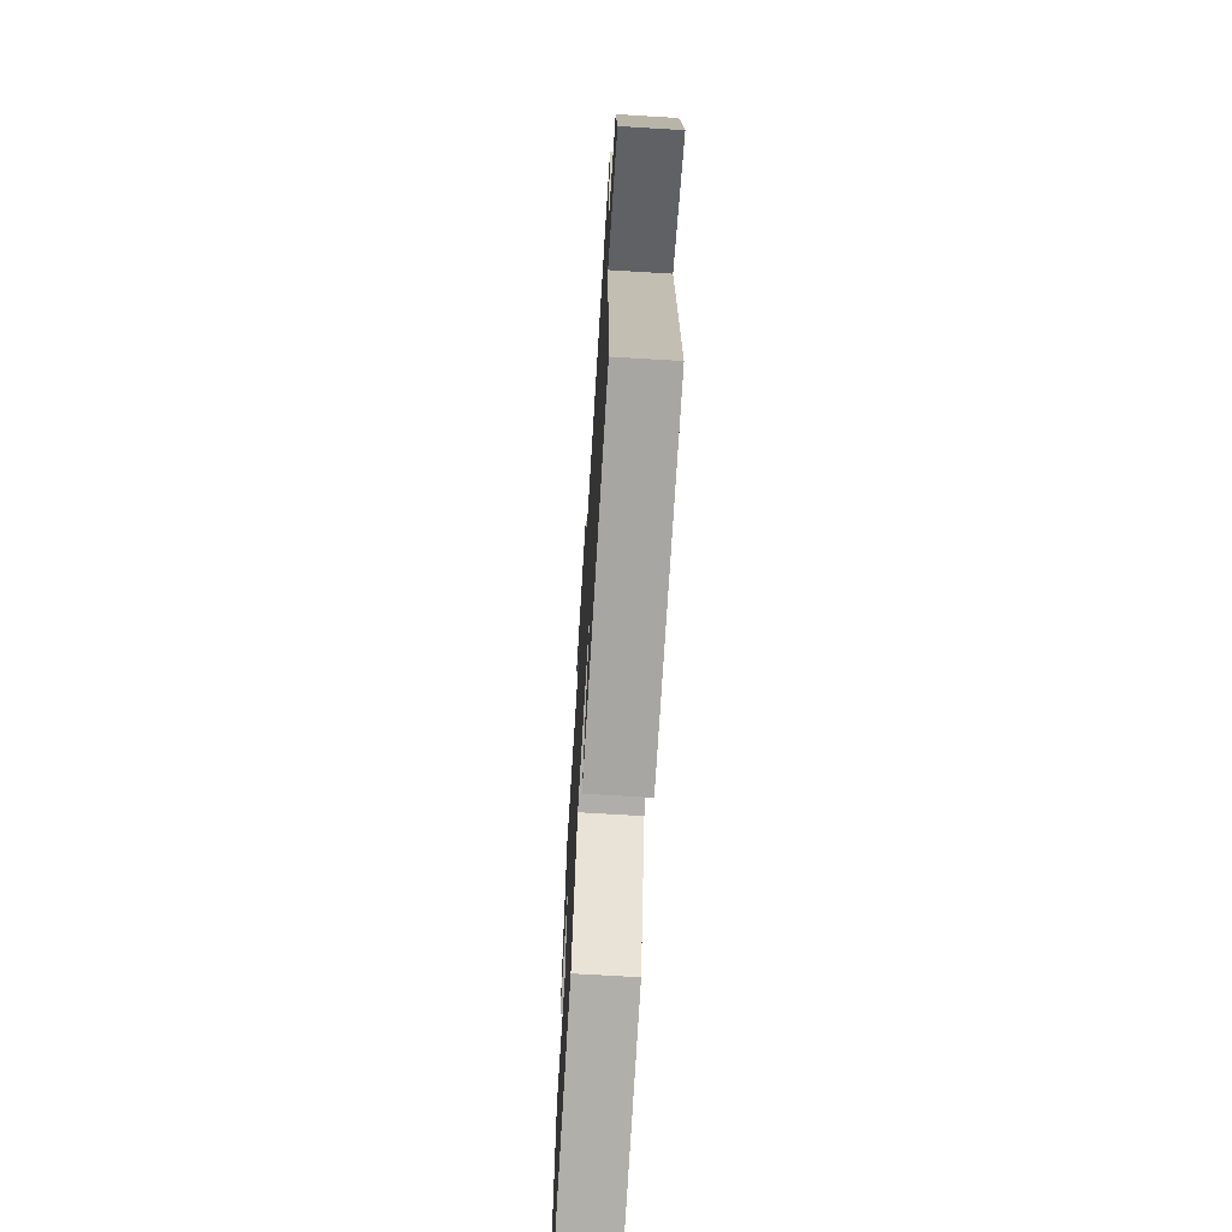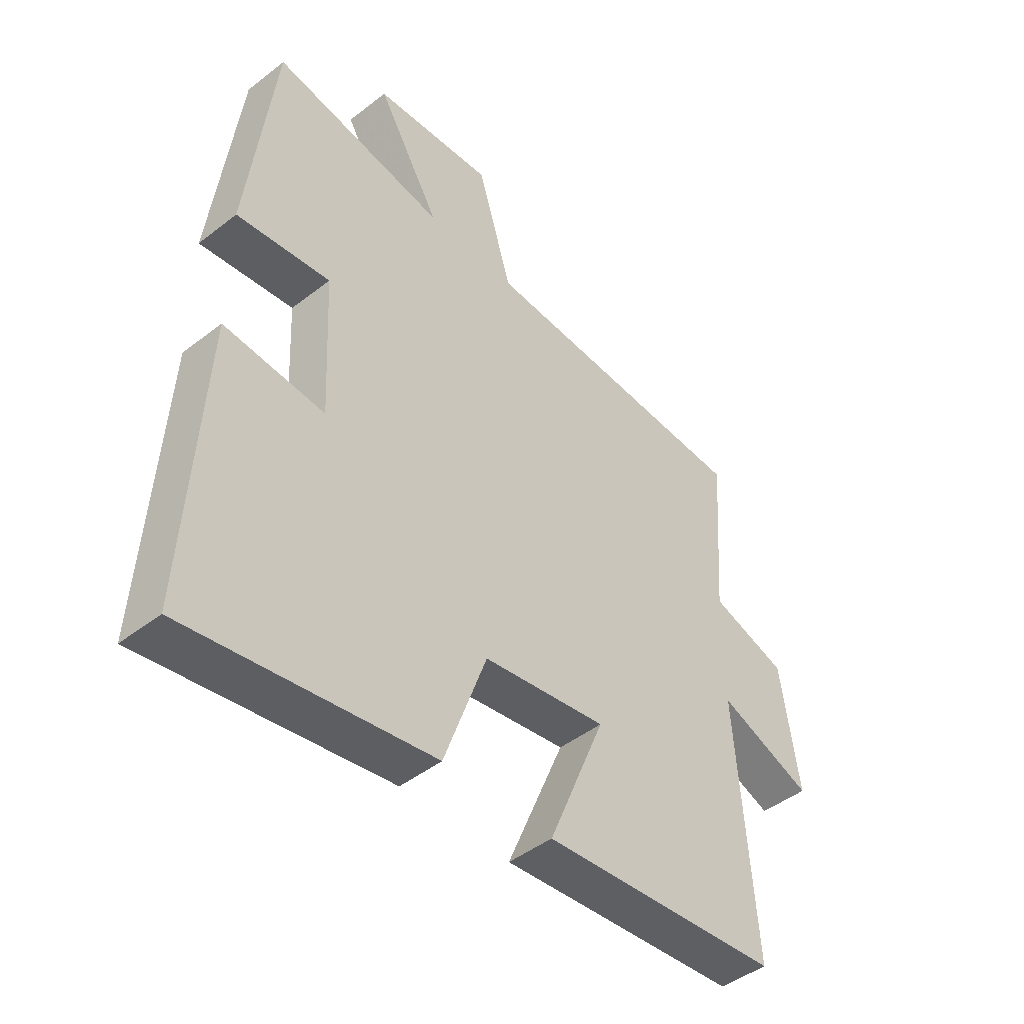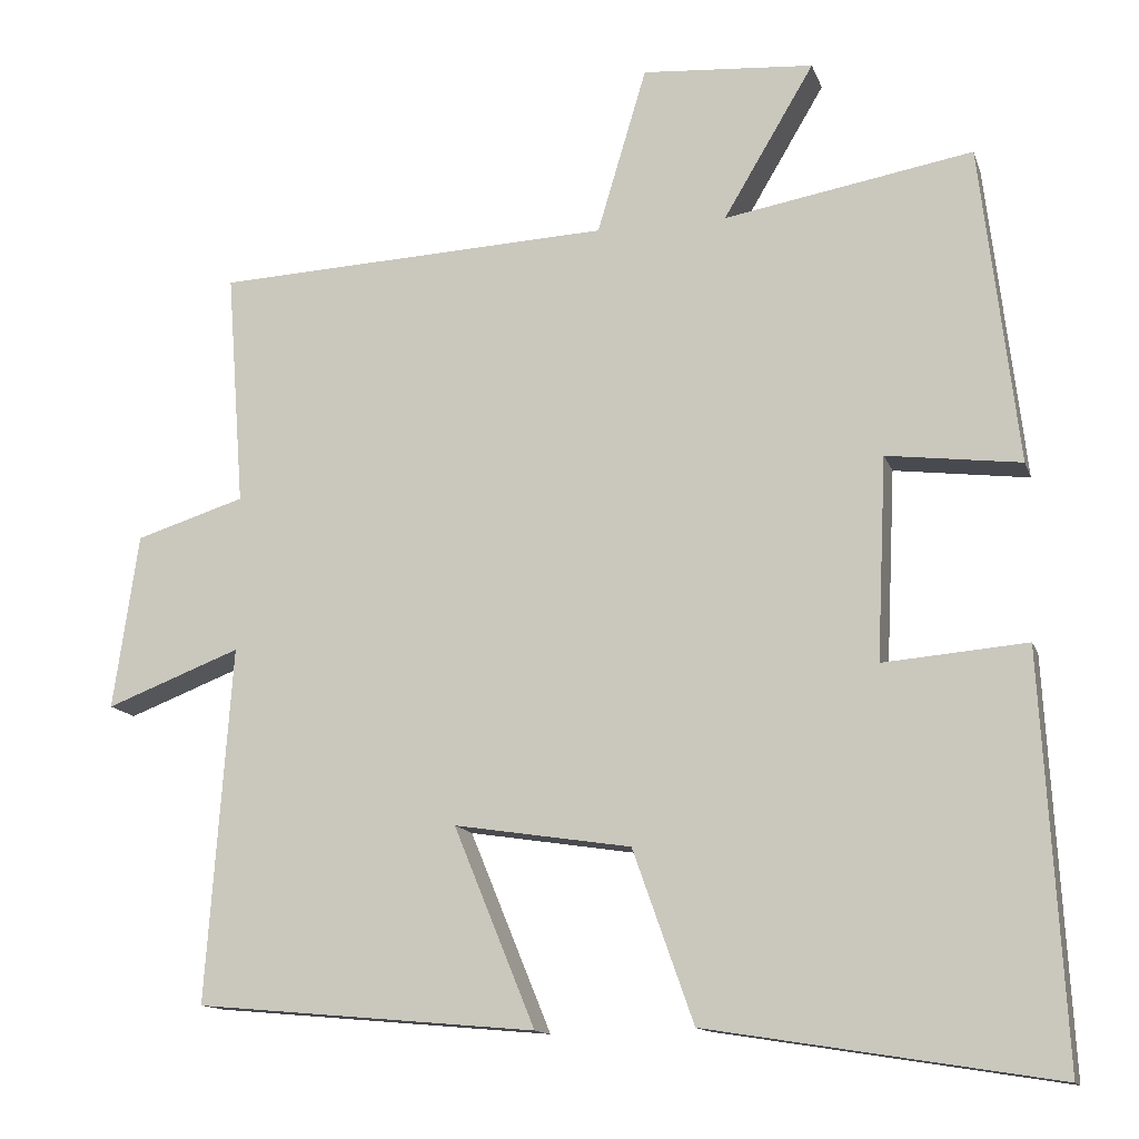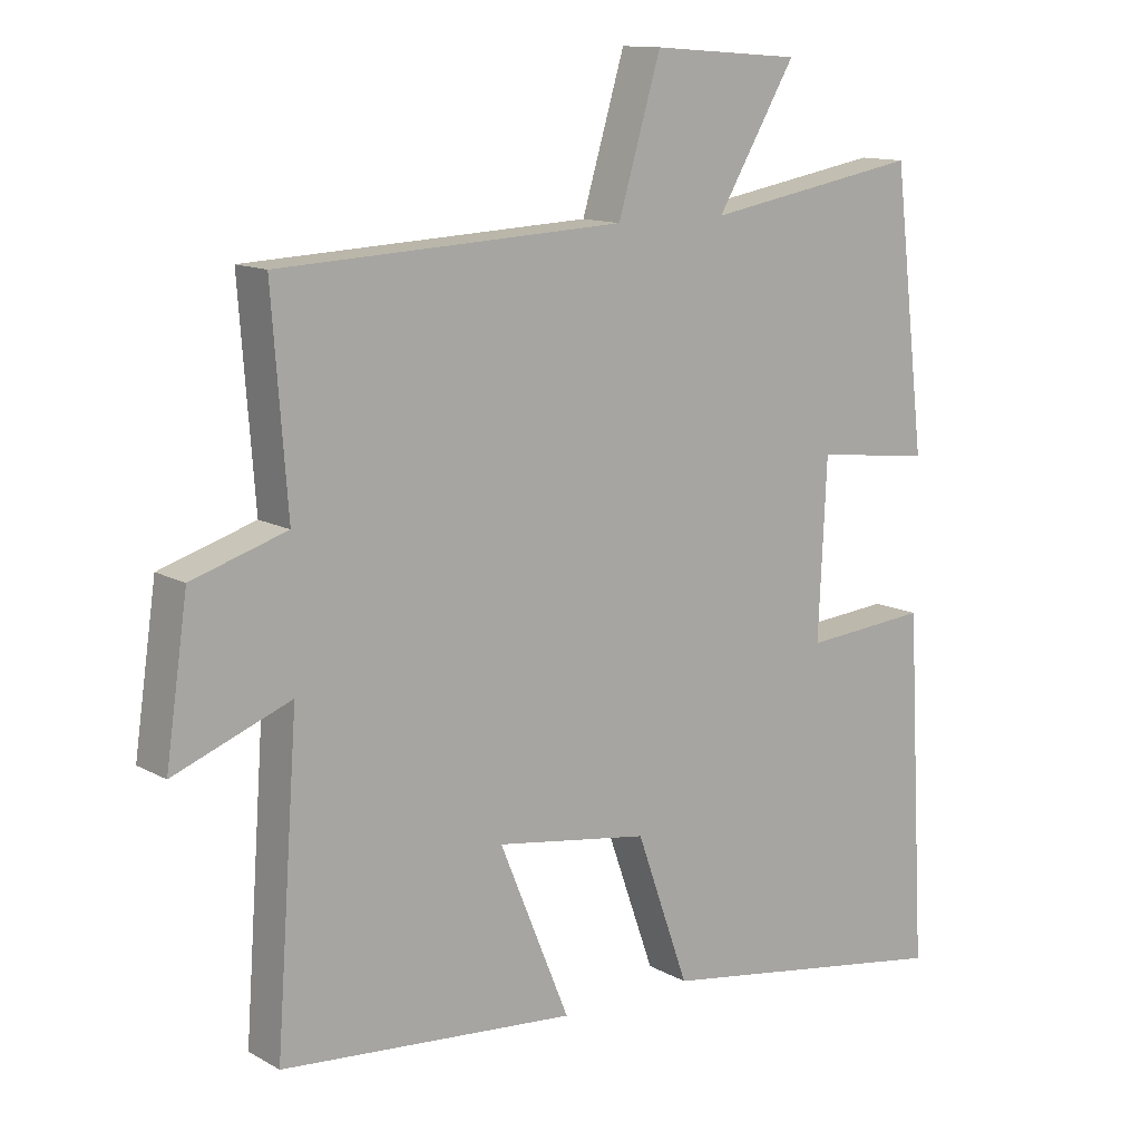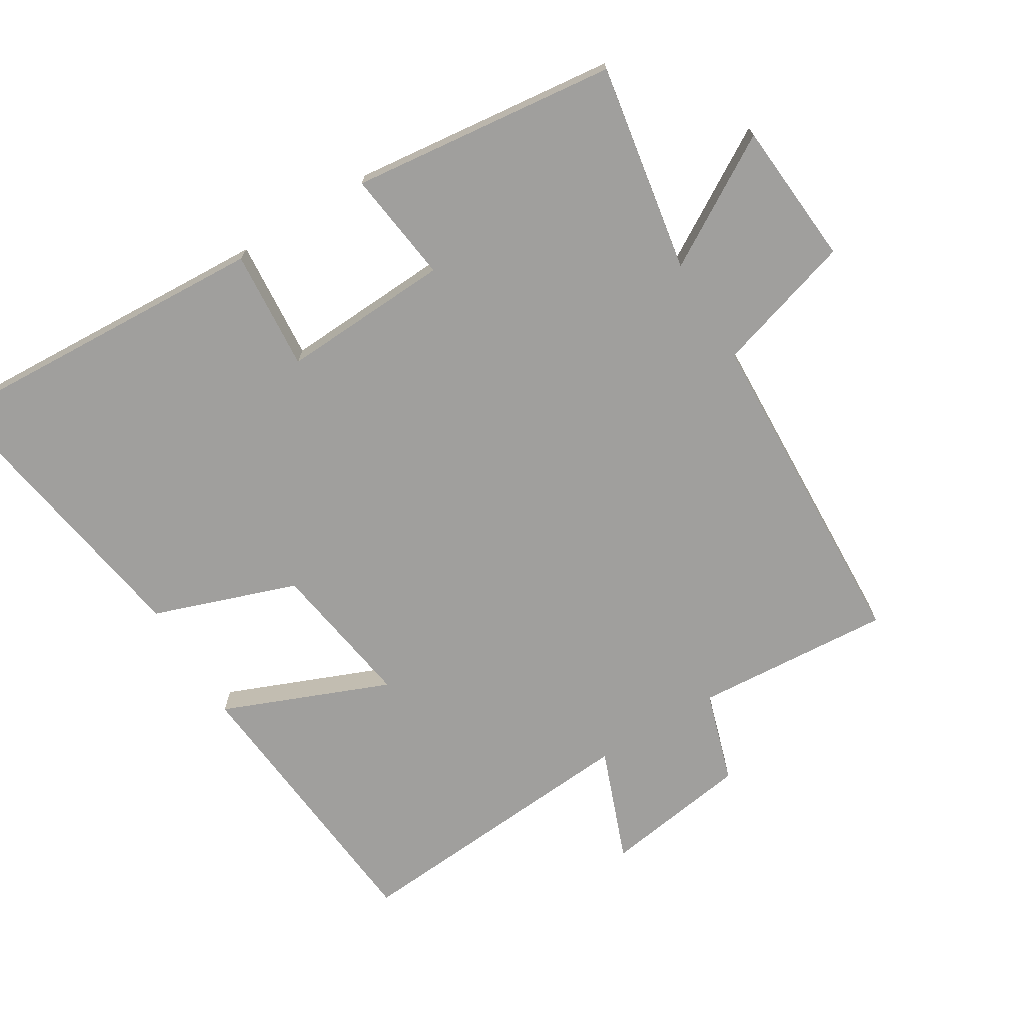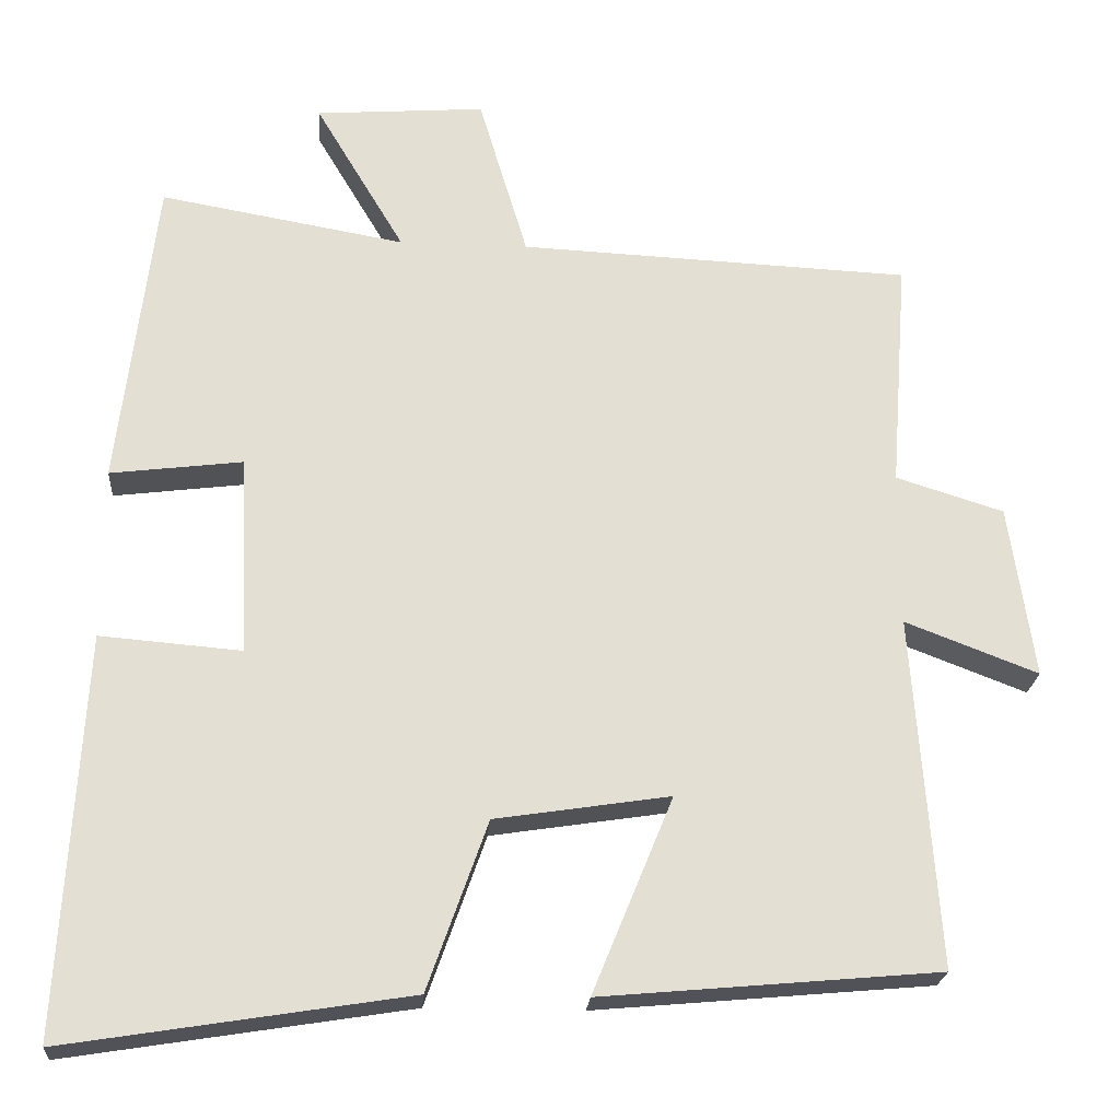
<metadata>
{"format":"obj","ext":"obj","renderer":"f3d","projection":"perspective","resolution":1024,"background":"white","views":[{"elev":-68.9,"azim":86.5,"up":"+Z"},{"elev":-45.8,"azim":-48.2,"up":"+Z"},{"elev":-13.4,"azim":-164.6,"up":"+Z"},{"elev":12.5,"azim":141.9,"up":"+Z"},{"elev":-71.4,"azim":-58.4,"up":"+Y"},{"elev":-22.5,"azim":-4.1,"up":"+Z"}]}
</metadata>
<code>
v -0.528 0.07 -0.569
v -0.5 0.07 -0.062
v -0.32 0.07 -0.077
v -0.332 0.07 0.177
v -0.5 0.07 0.156
v -0.453 0.07 0.555
v -0.141 0.07 0.5
v -0.255 0.07 0.692
v -0.039 0.07 0.708
v 0.023 0.07 0.5
v 0.522 0.07 0.477
v 0.5 0.07 0.182
v 0.637 0.07 0.139
v 0.669 0.07 -0.081
v 0.5 0.07 -0.016
v 0.532 0.07 -0.462
v 0.104 0.07 -0.5
v 0.206 0.07 -0.251
v -0.016 0.07 -0.285
v -0.092 0.07 -0.5
v -0.528 0 -0.569
v -0.5 0 -0.062
v -0.32 0 -0.077
v -0.332 0 0.177
v -0.5 0 0.156
v -0.453 0 0.555
v -0.141 0 0.5
v -0.255 0 0.692
v -0.039 0 0.708
v 0.023 0 0.5
v 0.522 0 0.477
v 0.5 0 0.182
v 0.637 0 0.139
v 0.669 0 -0.081
v 0.5 0 -0.016
v 0.532 0 -0.462
v 0.104 0 -0.5
v 0.206 0 -0.251
v -0.016 0 -0.285
v -0.092 0 -0.5
f 19 20 1 2
f 18 19 2 3
f 15 16 17 18
f 15 18 3 4
f 12 13 14 15
f 12 15 4
f 10 11 12 4
f 7 8 9 10
f 7 10 4 5
f 5 6 7
f 22 21 40 39
f 23 22 39 38
f 38 37 36 35
f 24 23 38 35
f 35 34 33 32
f 24 35 32
f 24 32 31 30
f 30 29 28 27
f 25 24 30 27
f 27 26 25
f 1 21 22 2
f 2 22 23 3
f 3 23 24 4
f 4 24 25 5
f 5 25 26 6
f 6 26 27 7
f 7 27 28 8
f 8 28 29 9
f 9 29 30 10
f 10 30 31 11
f 11 31 32 12
f 12 32 33 13
f 13 33 34 14
f 14 34 35 15
f 15 35 36 16
f 16 36 37 17
f 17 37 38 18
f 18 38 39 19
f 19 39 40 20
f 20 40 21 1

</code>
